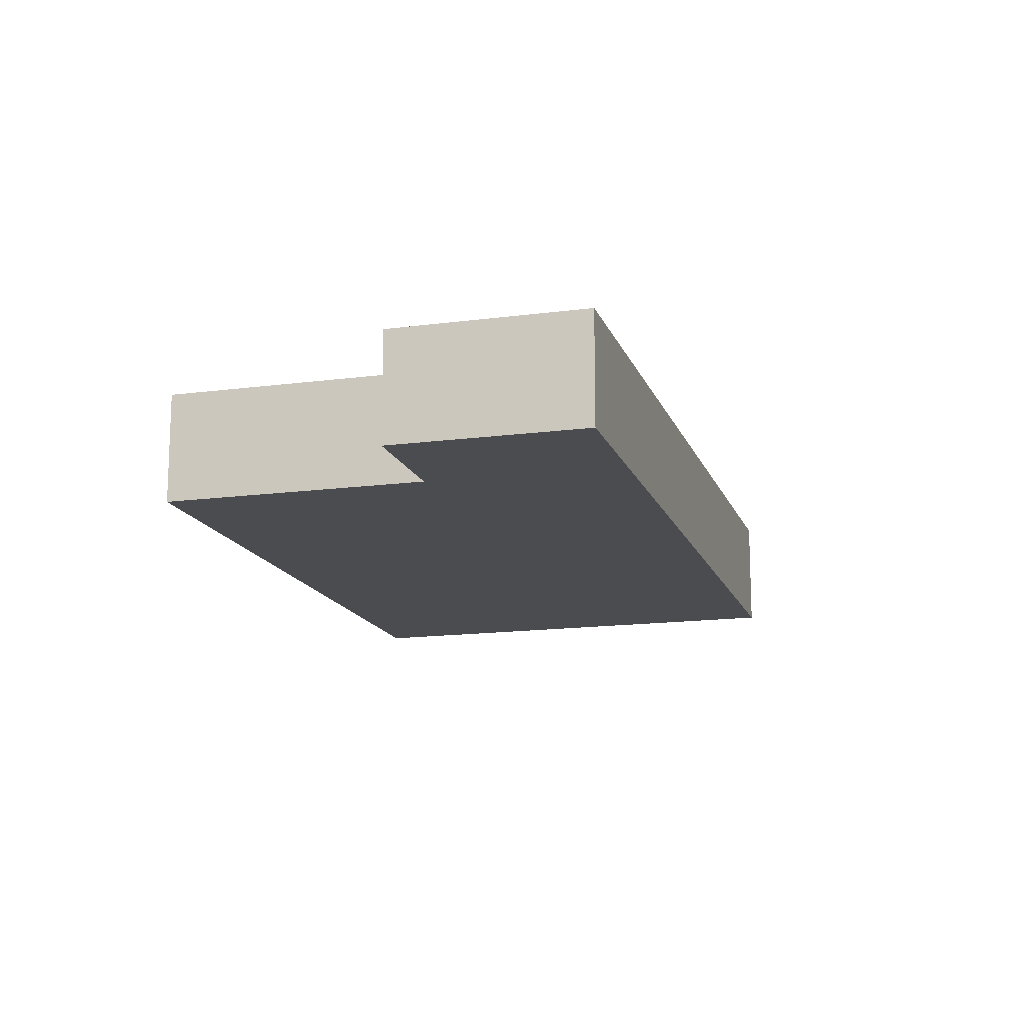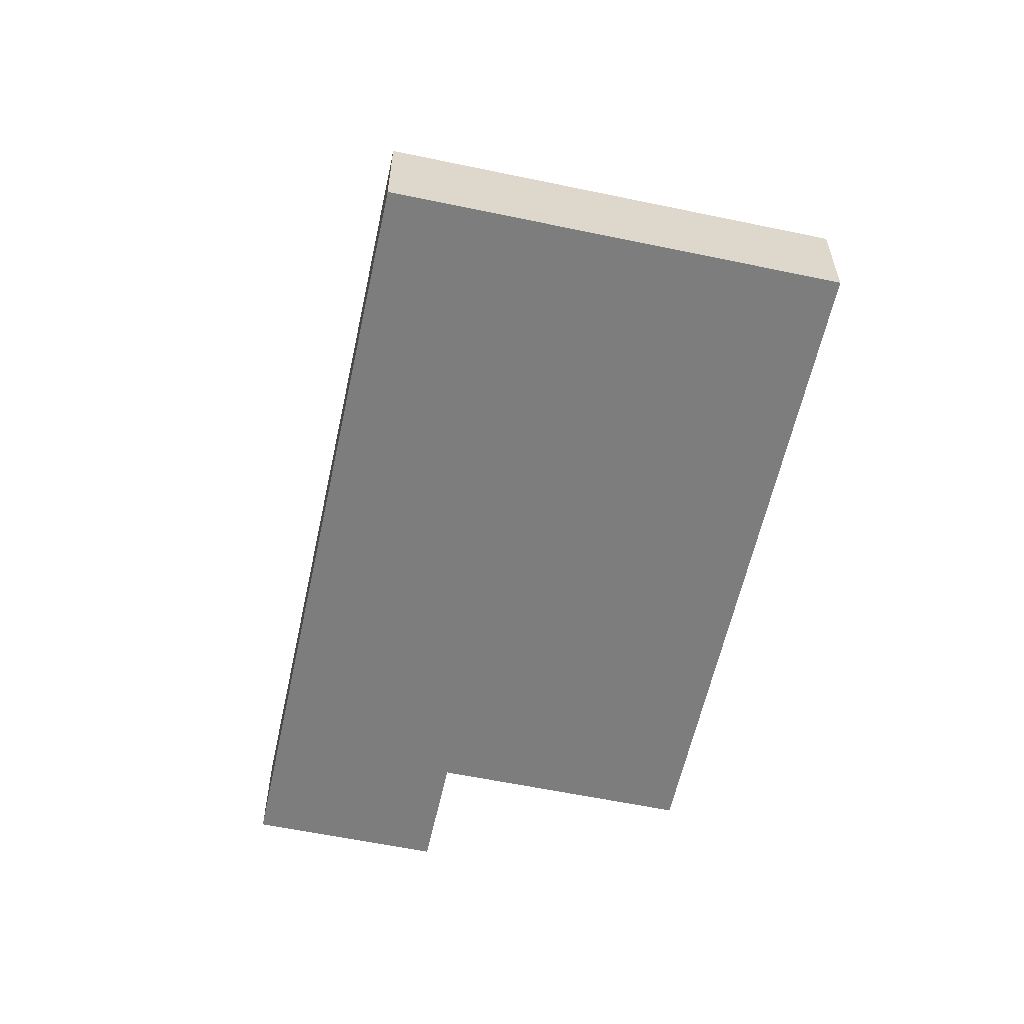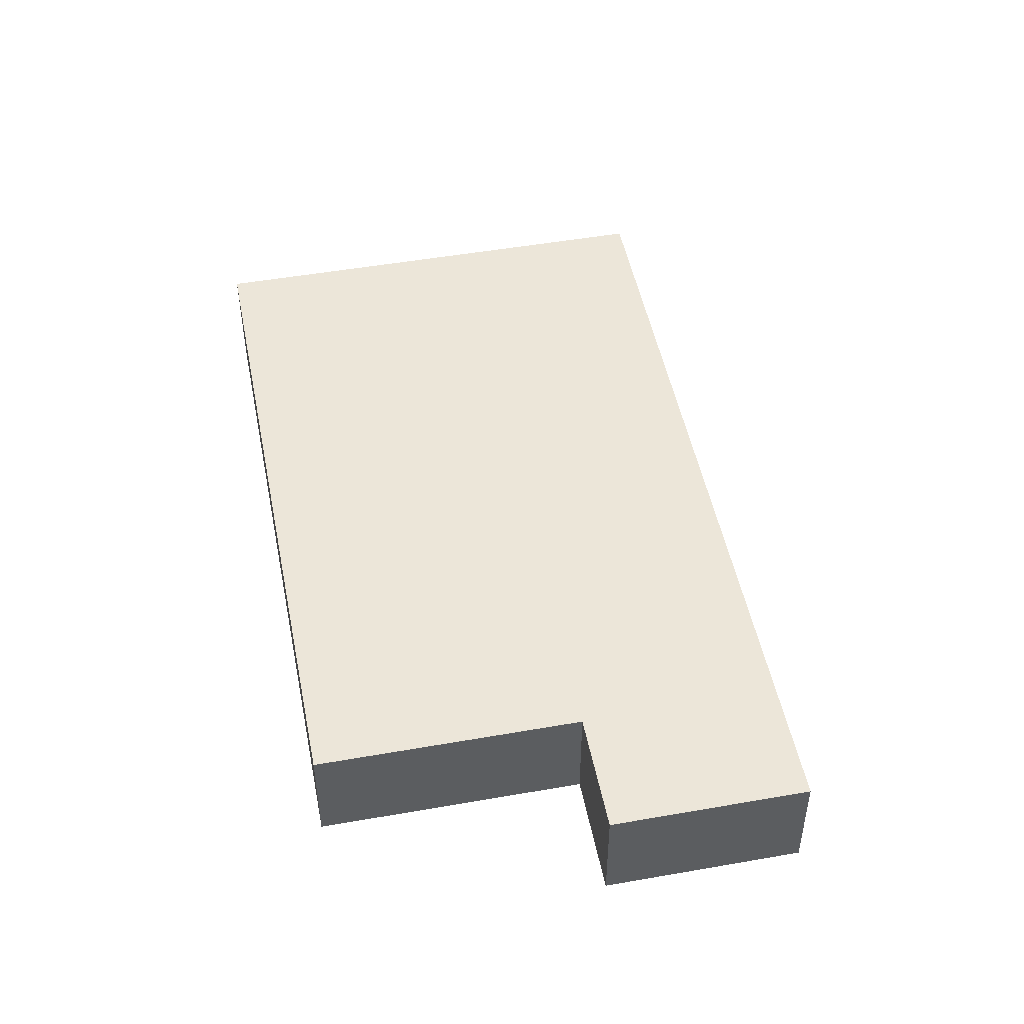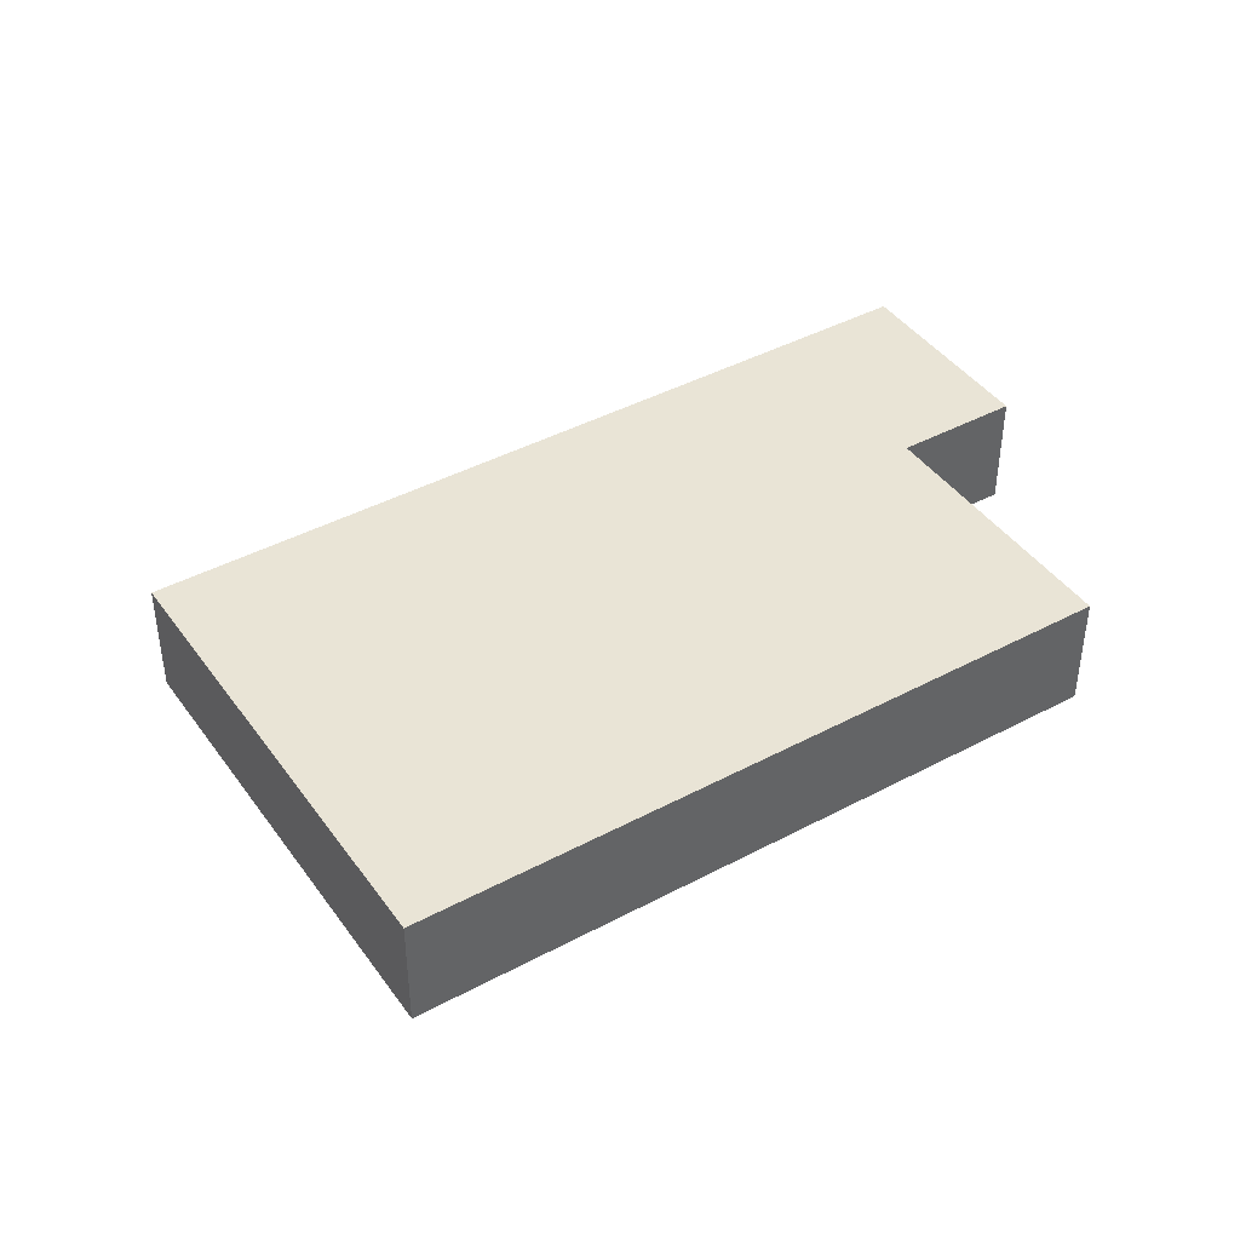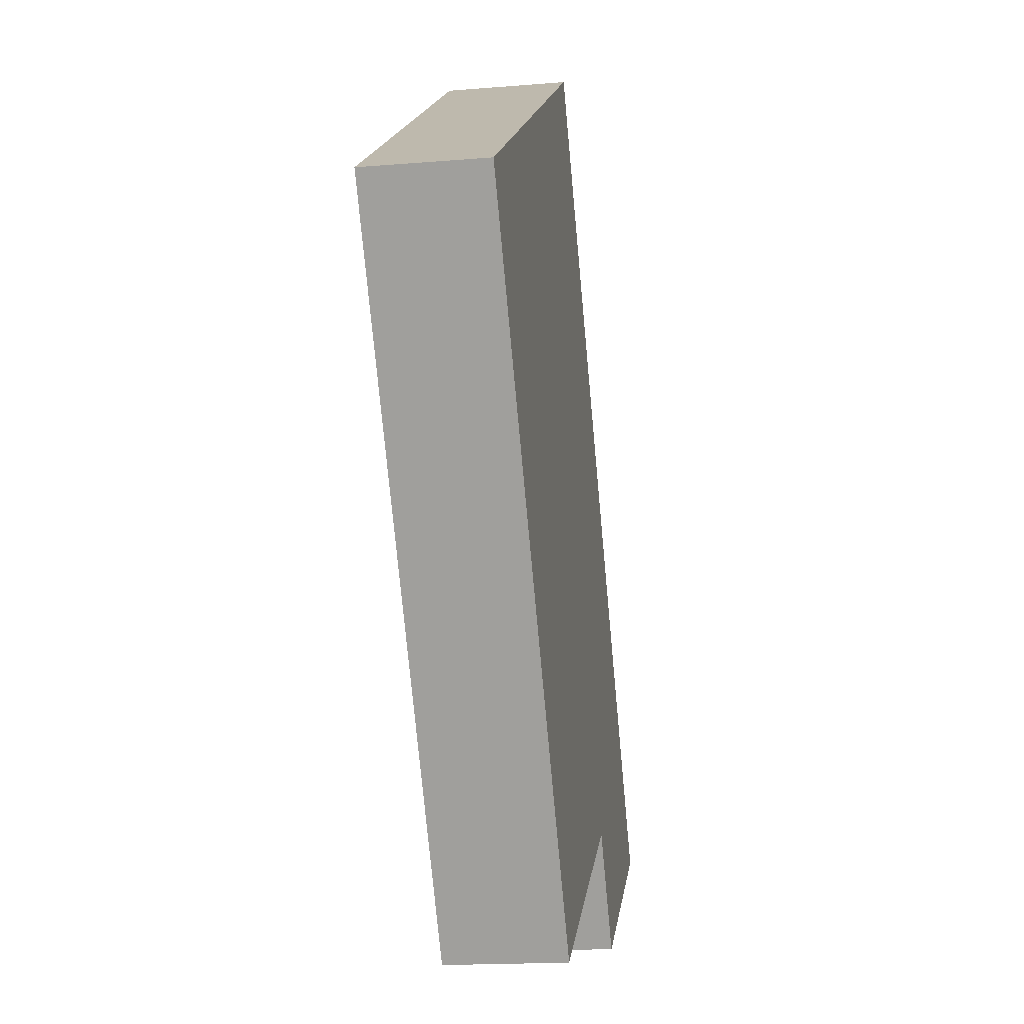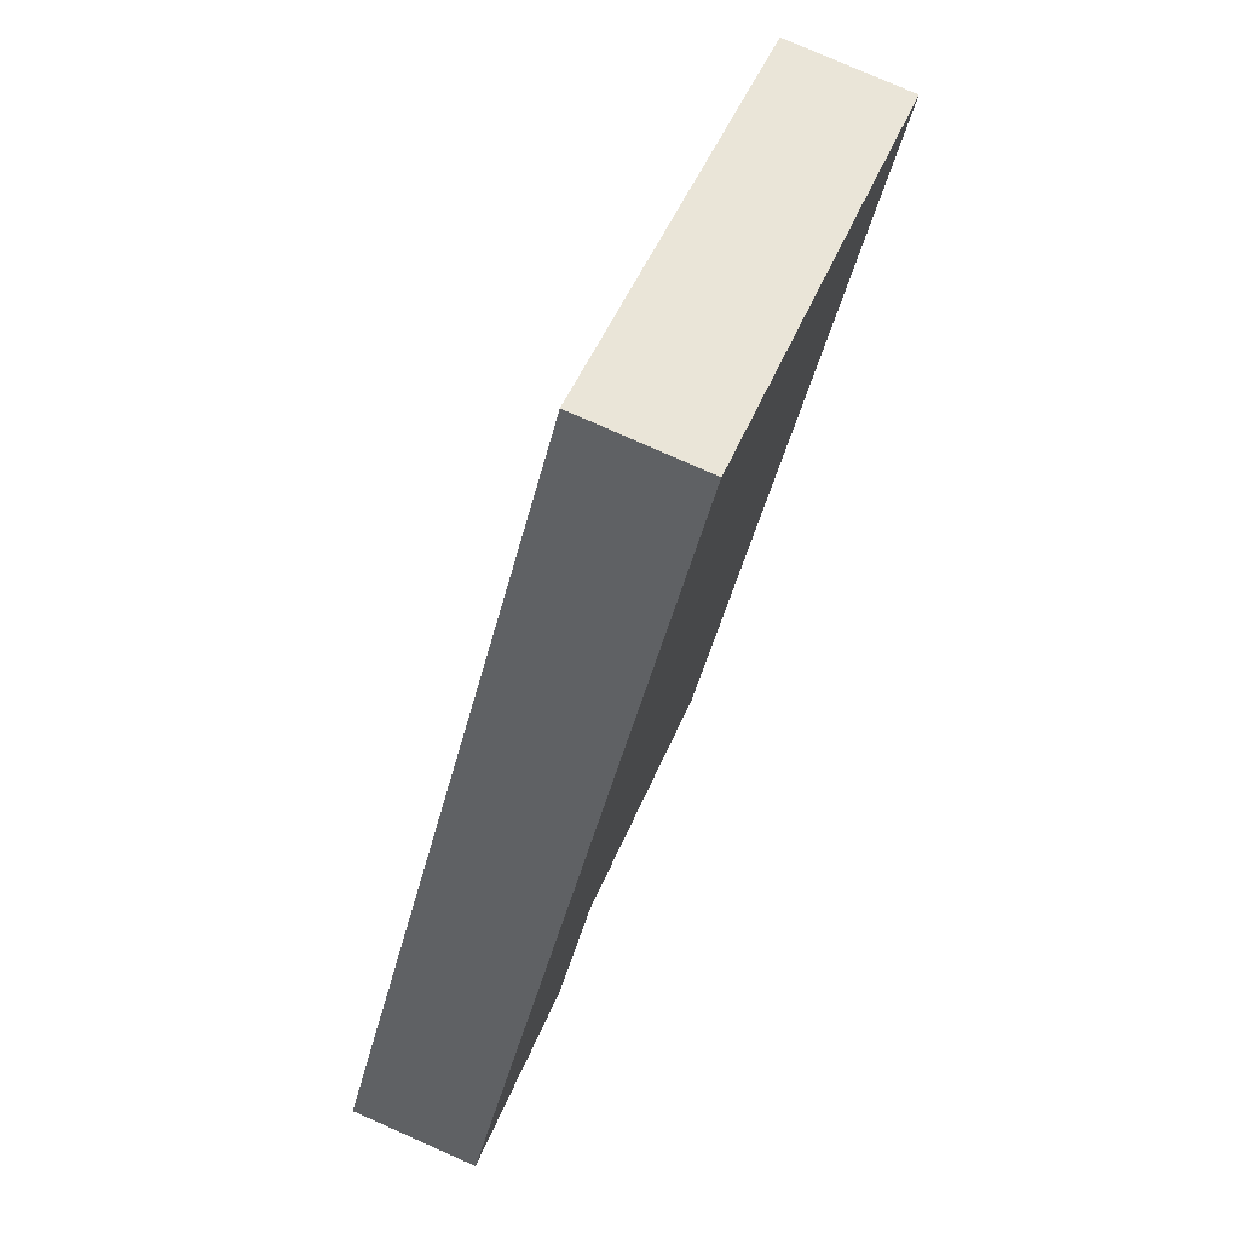
<metadata>
{"format":"obj","ext":"obj","renderer":"f3d","projection":"perspective","resolution":1024,"background":"white","views":[{"elev":-15.1,"azim":-130.4,"up":"+Y"},{"elev":-59.2,"azim":21.5,"up":"+Y"},{"elev":49.2,"azim":-157.4,"up":"+Y"},{"elev":42.4,"azim":91.1,"up":"+Y"},{"elev":-17.0,"azim":99.5,"up":"+Z"},{"elev":78.7,"azim":-66.2,"up":"+Z"}]}
</metadata>
<code>
v  9.598e-05 4.499 -0.0001423
v  9.394 4.499 -0.3413
v  6.664 4.499 -4.439
v  2.73 4.499 4.098
v  33.96 4.499 17.05
v  18.38 4.499 -6.33
v  24.97 4.499 23.04
v  18.31 4.499 27.48
v  2.73 -2.509e-16 4.098
v  18.31 -1.683e-15 27.48
v  0 0 0
v  33.96 -1.044e-15 17.05
v  6.664 2.718e-16 -4.439
v  9.394 2.089e-17 -0.3412
v  18.38 3.876e-16 -6.33
g defaultobject
f 1 2 3
f 2 1 4
f 2 5 6
f 5 2 4
f 5 4 7
f 7 4 8
f 8 9 10
f 9 8 4
f 9 4 11
f 11 4 1
f 10 7 8
f 7 10 12
f 7 12 5
f 13 1 3
f 1 13 11
f 13 2 14
f 2 13 3
f 15 2 6
f 2 15 14
f 15 5 12
f 5 15 6
f 12 14 15
f 14 12 11
f 11 12 9
f 9 12 10
f 11 13 14

</code>
